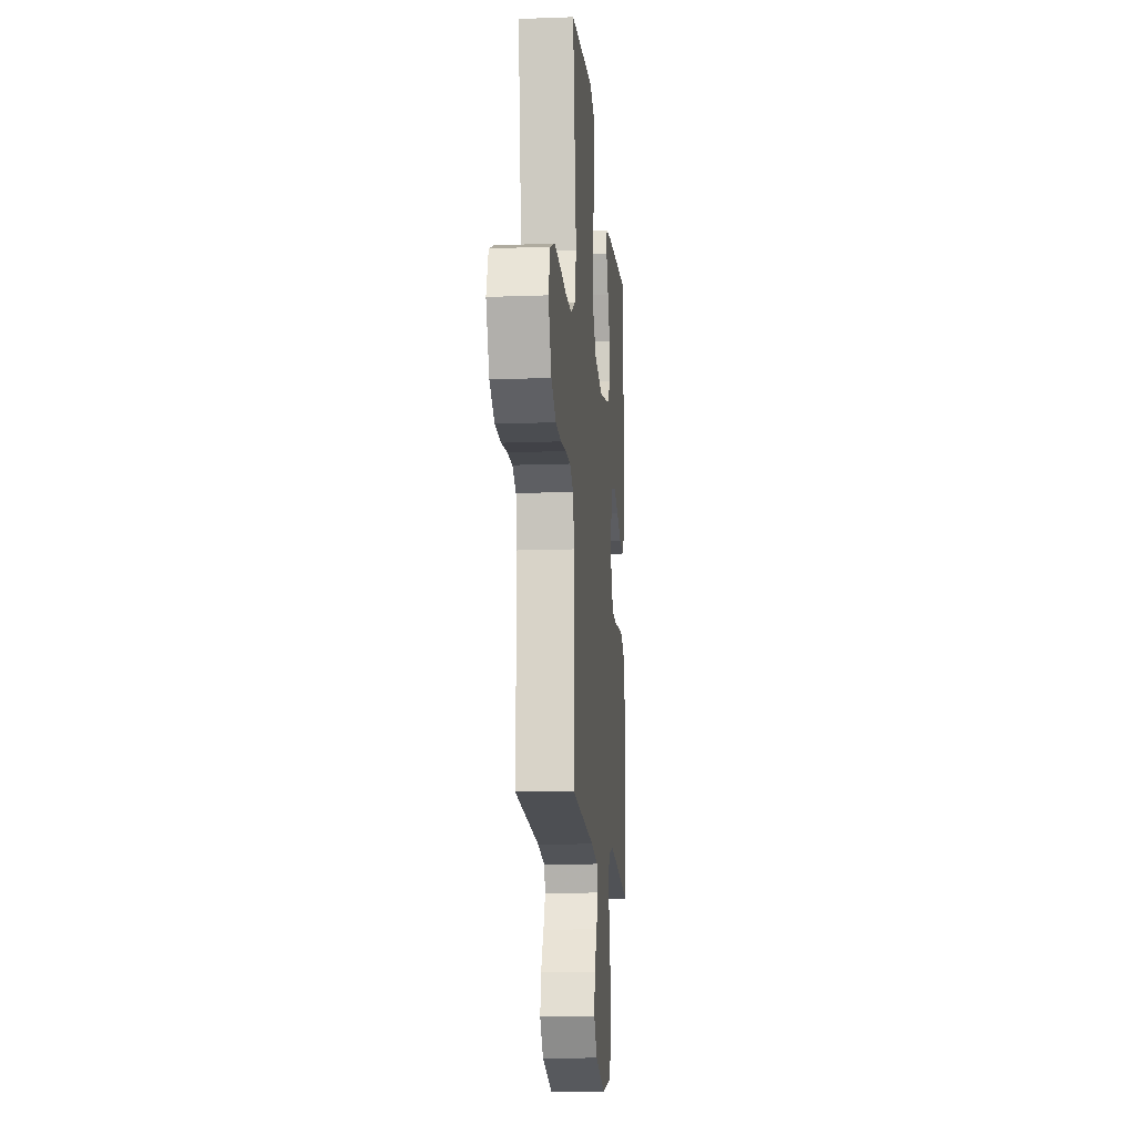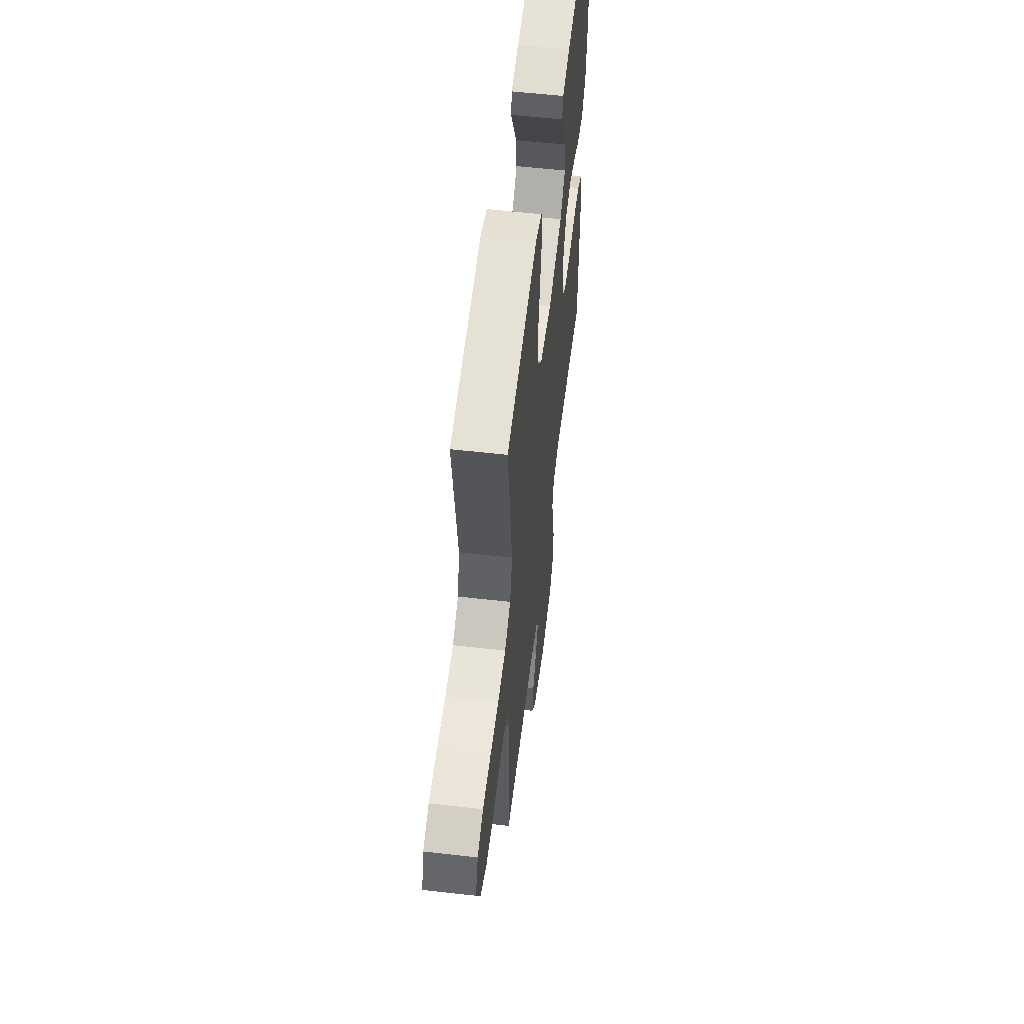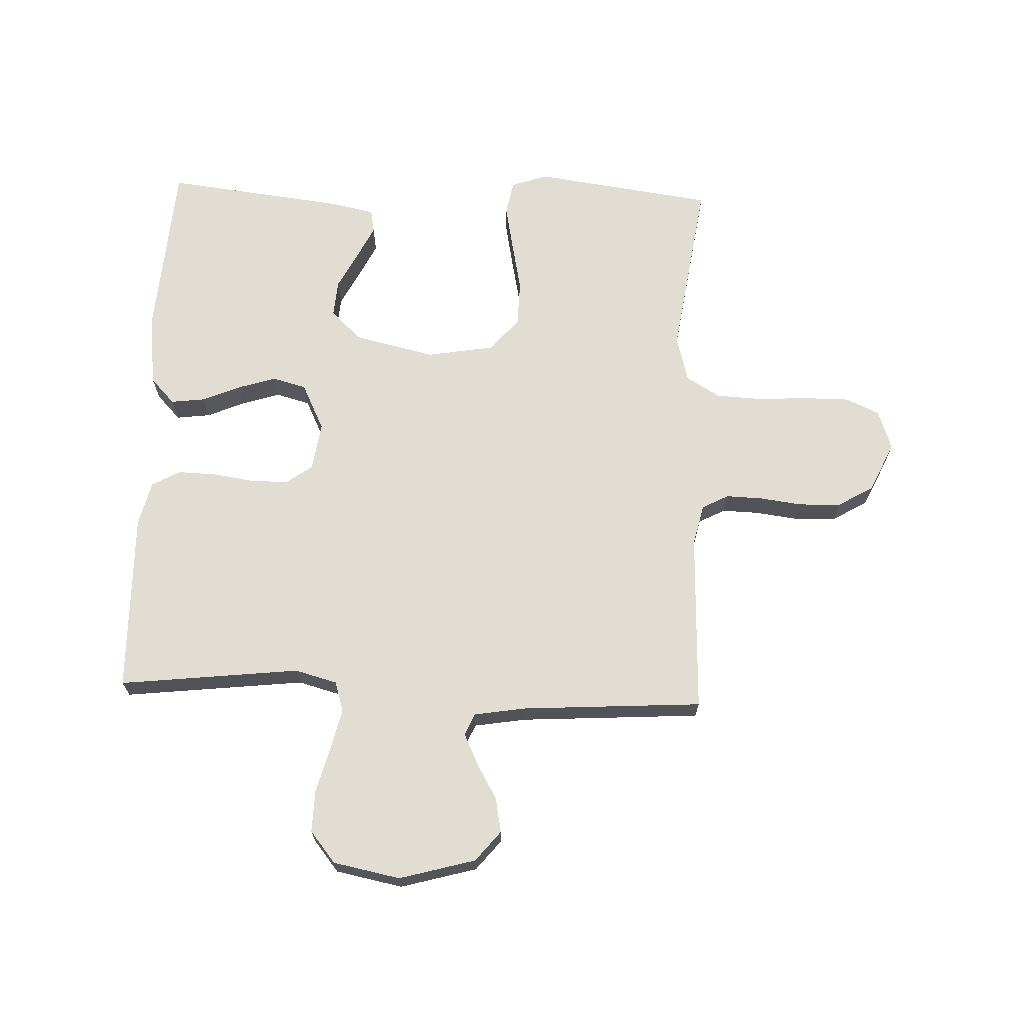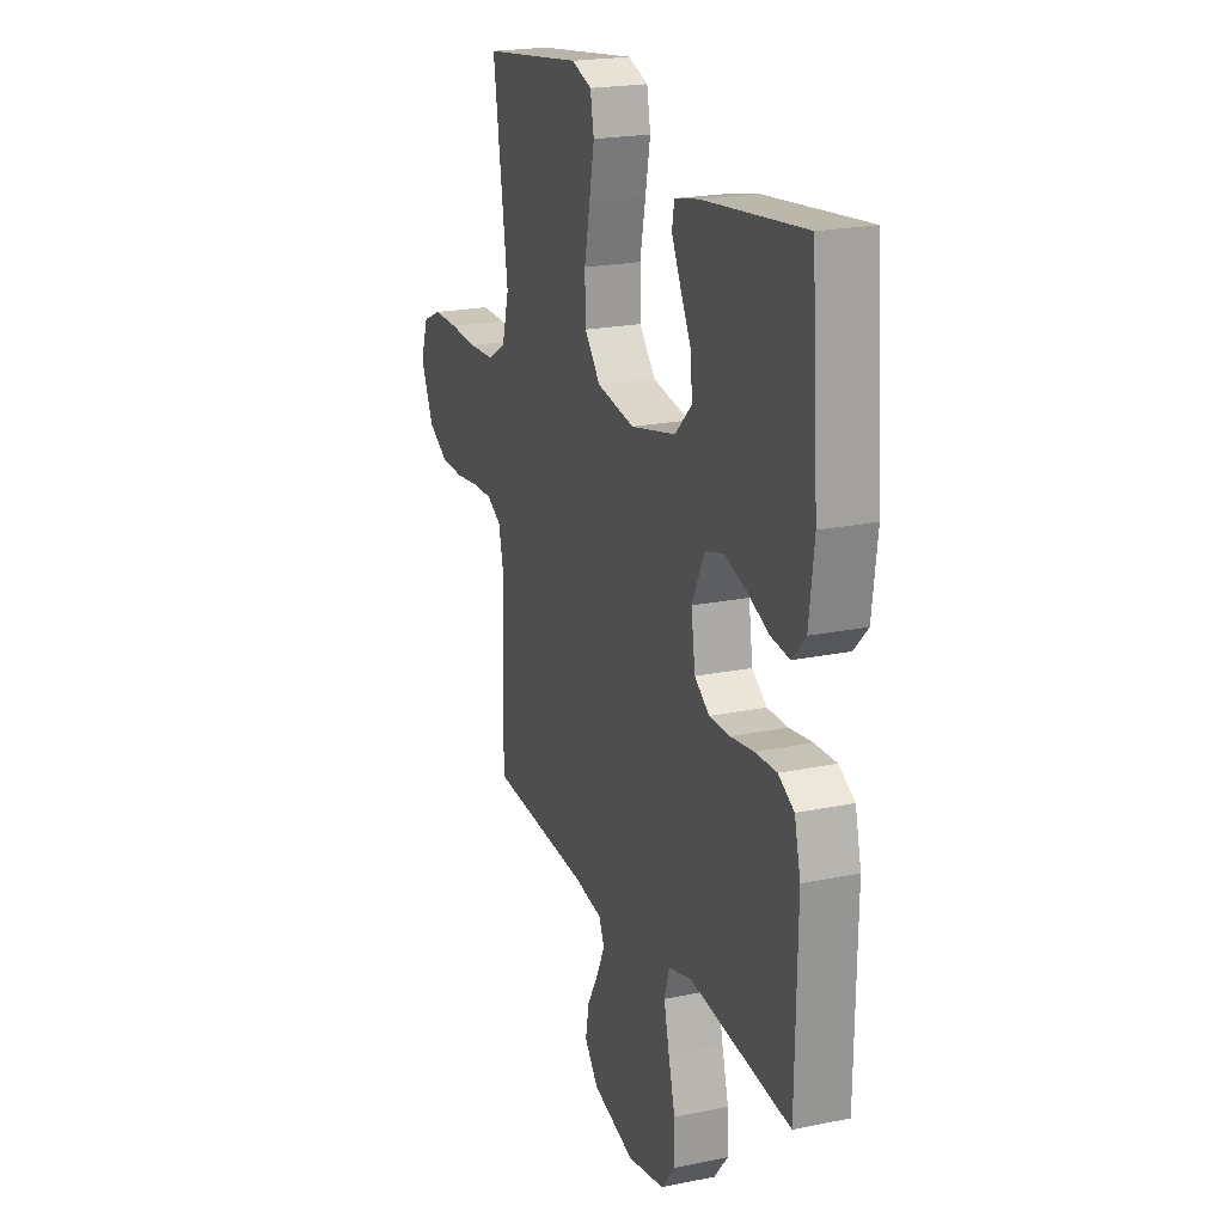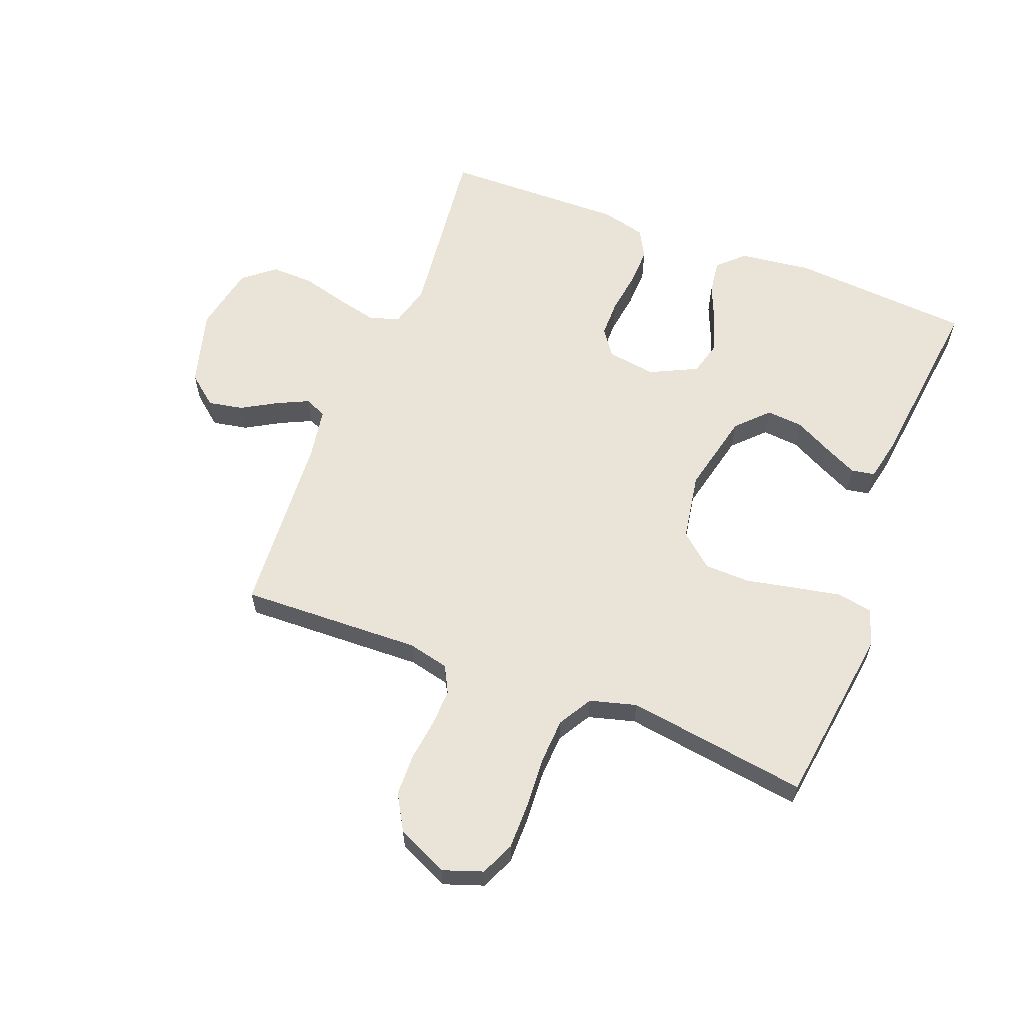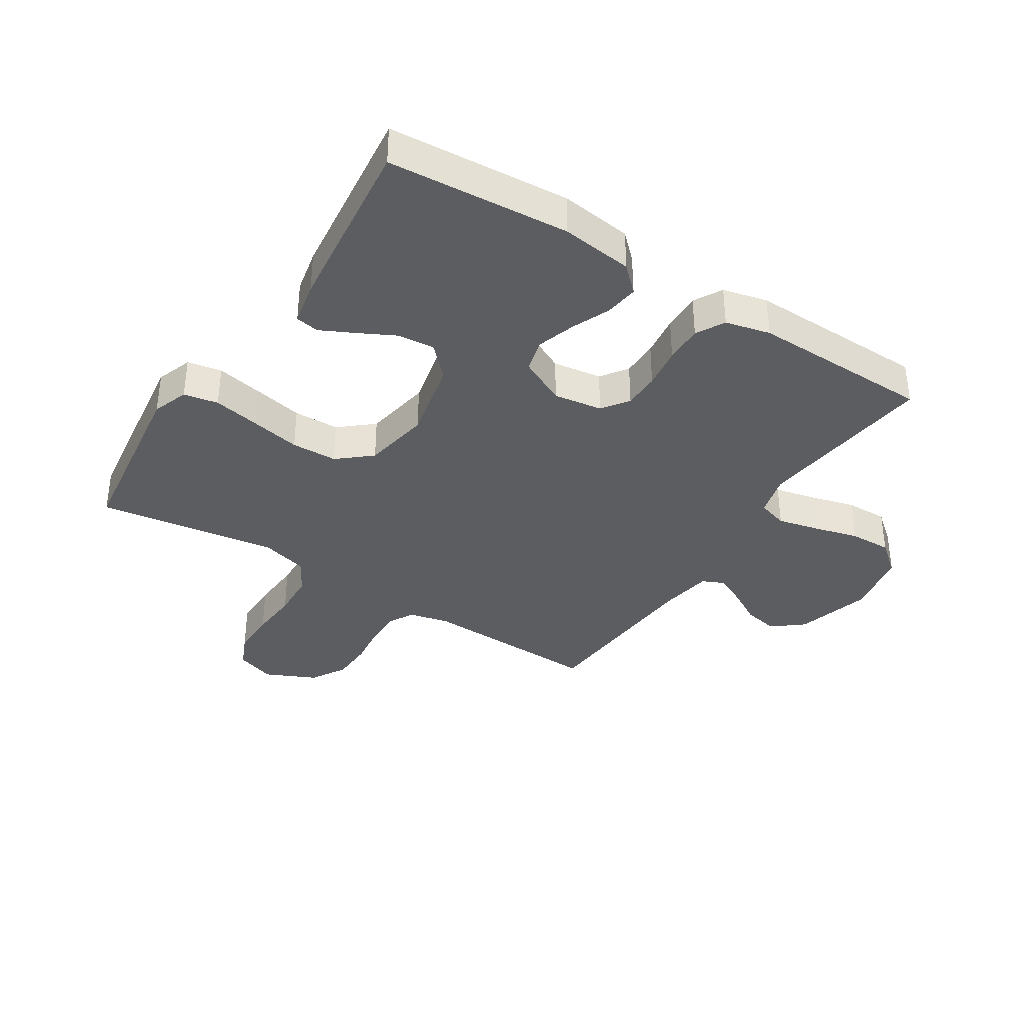
<metadata>
{"format":"obj","ext":"obj","renderer":"f3d","projection":"perspective","resolution":1024,"background":"white","views":[{"elev":-14.1,"azim":-85.3,"up":"+Z"},{"elev":56.7,"azim":-83.2,"up":"+Z"},{"elev":68.2,"azim":-177.8,"up":"+Y"},{"elev":21.1,"azim":69.8,"up":"+Z"},{"elev":60.9,"azim":-68.9,"up":"+Y"},{"elev":-36.3,"azim":57.3,"up":"+Y"}]}
</metadata>
<code>
v 0.5 0.07 -0.5
v 0.2 0.07 -0.466
v 0.13 0.07 -0.485
v 0.115 0.07 -0.535
v 0.131 0.07 -0.603
v 0.151 0.07 -0.678
v 0.153 0.07 -0.748
v 0.111 0.07 -0.8
v 0 0.07 -0.822
v -0.126 0.07 -0.787
v -0.167 0.07 -0.737
v -0.156 0.07 -0.679
v -0.122 0.07 -0.62
v -0.098 0.07 -0.569
v -0.114 0.07 -0.533
v -0.2 0.07 -0.519
v -0.5 0.07 -0.5
v -0.49 0.07 -0.2
v -0.506 0.07 -0.132
v -0.55 0.07 -0.109
v -0.611 0.07 -0.111
v -0.681 0.07 -0.12
v -0.75 0.07 -0.118
v -0.809 0.07 -0.084
v -0.848 0.07 0
v -0.825 0.07 0.066
v -0.769 0.07 0.091
v -0.692 0.07 0.091
v -0.609 0.07 0.086
v -0.533 0.07 0.09
v -0.477 0.07 0.123
v -0.456 0.07 0.2
v -0.5 0.07 0.5
v -0.2 0.07 0.541
v -0.14 0.07 0.52
v -0.129 0.07 0.463
v -0.144 0.07 0.386
v -0.161 0.07 0.303
v -0.159 0.07 0.227
v -0.112 0.07 0.172
v 0 0.07 0.153
v 0.135 0.07 0.184
v 0.185 0.07 0.233
v 0.18 0.07 0.294
v 0.148 0.07 0.356
v 0.121 0.07 0.411
v 0.128 0.07 0.45
v 0.2 0.07 0.465
v 0.5 0.07 0.5
v 0.522 0.07 0.2
v 0.507 0.07 0.081
v 0.467 0.07 0.039
v 0.411 0.07 0.046
v 0.347 0.07 0.073
v 0.284 0.07 0.093
v 0.228 0.07 0.078
v 0.19 0.07 0
v 0.202 0.07 -0.081
v 0.246 0.07 -0.112
v 0.307 0.07 -0.112
v 0.376 0.07 -0.102
v 0.44 0.07 -0.1
v 0.487 0.07 -0.126
v 0.505 0.07 -0.2
v 0.5 0 -0.5
v 0.2 0 -0.466
v 0.13 0 -0.485
v 0.115 0 -0.535
v 0.131 0 -0.603
v 0.151 0 -0.678
v 0.153 0 -0.748
v 0.111 0 -0.8
v 0 0 -0.822
v -0.126 0 -0.787
v -0.167 0 -0.737
v -0.156 0 -0.679
v -0.122 0 -0.62
v -0.098 0 -0.569
v -0.114 0 -0.533
v -0.2 0 -0.519
v -0.5 0 -0.5
v -0.49 0 -0.2
v -0.506 0 -0.132
v -0.55 0 -0.109
v -0.611 0 -0.111
v -0.681 0 -0.12
v -0.75 0 -0.118
v -0.809 0 -0.084
v -0.848 0 0
v -0.825 0 0.066
v -0.769 0 0.091
v -0.692 0 0.091
v -0.609 0 0.086
v -0.533 0 0.09
v -0.477 0 0.123
v -0.456 0 0.2
v -0.5 0 0.5
v -0.2 0 0.541
v -0.14 0 0.52
v -0.129 0 0.463
v -0.144 0 0.386
v -0.161 0 0.303
v -0.159 0 0.227
v -0.112 0 0.172
v 0 0 0.153
v 0.135 0 0.184
v 0.185 0 0.233
v 0.18 0 0.294
v 0.148 0 0.356
v 0.121 0 0.411
v 0.128 0 0.45
v 0.2 0 0.465
v 0.5 0 0.5
v 0.522 0 0.2
v 0.507 0 0.081
v 0.467 0 0.039
v 0.411 0 0.046
v 0.347 0 0.073
v 0.284 0 0.093
v 0.228 0 0.078
v 0.19 0 0
v 0.202 0 -0.081
v 0.246 0 -0.112
v 0.307 0 -0.112
v 0.376 0 -0.102
v 0.44 0 -0.1
v 0.487 0 -0.126
v 0.505 0 -0.2
f 63 64 1 2
f 60 61 62 63
f 59 60 63 2
f 58 59 2 3
f 57 58 3 4
f 51 52 53 54
f 51 54 55
f 50 51 55
f 49 50 55 56
f 44 45 46 47
f 44 47 48 49
f 35 36 37 38
f 33 34 35 38
f 32 33 38 39
f 31 32 39 40
f 26 27 28 29
f 26 29 30
f 25 26 30
f 24 25 30
f 21 22 23 24
f 20 21 24 30
f 19 20 30 31
f 16 17 18
f 15 16 18 19
f 10 11 12 13
f 10 13 14
f 9 10 14
f 8 9 14
f 5 6 7 8
f 4 5 8 14
f 57 4 14 15
f 43 44 49 56
f 42 43 56 57
f 41 42 57 15
f 31 40 41
f 15 19 31 41
f 66 65 128 127
f 127 126 125 124
f 66 127 124 123
f 67 66 123 122
f 68 67 122 121
f 118 117 116 115
f 119 118 115
f 119 115 114
f 120 119 114 113
f 111 110 109 108
f 113 112 111 108
f 102 101 100 99
f 102 99 98 97
f 103 102 97 96
f 104 103 96 95
f 93 92 91 90
f 94 93 90
f 94 90 89
f 94 89 88
f 88 87 86 85
f 94 88 85 84
f 95 94 84 83
f 82 81 80
f 83 82 80 79
f 77 76 75 74
f 78 77 74
f 78 74 73
f 78 73 72
f 72 71 70 69
f 78 72 69 68
f 79 78 68 121
f 120 113 108 107
f 121 120 107 106
f 79 121 106 105
f 105 104 95
f 105 95 83 79
f 1 65 66 2
f 2 66 67 3
f 3 67 68 4
f 4 68 69 5
f 5 69 70 6
f 6 70 71 7
f 7 71 72 8
f 8 72 73 9
f 9 73 74 10
f 10 74 75 11
f 11 75 76 12
f 12 76 77 13
f 13 77 78 14
f 14 78 79 15
f 15 79 80 16
f 16 80 81 17
f 17 81 82 18
f 18 82 83 19
f 19 83 84 20
f 20 84 85 21
f 21 85 86 22
f 22 86 87 23
f 23 87 88 24
f 24 88 89 25
f 25 89 90 26
f 26 90 91 27
f 27 91 92 28
f 28 92 93 29
f 29 93 94 30
f 30 94 95 31
f 31 95 96 32
f 32 96 97 33
f 33 97 98 34
f 34 98 99 35
f 35 99 100 36
f 36 100 101 37
f 37 101 102 38
f 38 102 103 39
f 39 103 104 40
f 40 104 105 41
f 41 105 106 42
f 42 106 107 43
f 43 107 108 44
f 44 108 109 45
f 45 109 110 46
f 46 110 111 47
f 47 111 112 48
f 48 112 113 49
f 49 113 114 50
f 50 114 115 51
f 51 115 116 52
f 52 116 117 53
f 53 117 118 54
f 54 118 119 55
f 55 119 120 56
f 56 120 121 57
f 57 121 122 58
f 58 122 123 59
f 59 123 124 60
f 60 124 125 61
f 61 125 126 62
f 62 126 127 63
f 63 127 128 64
f 64 128 65 1

</code>
